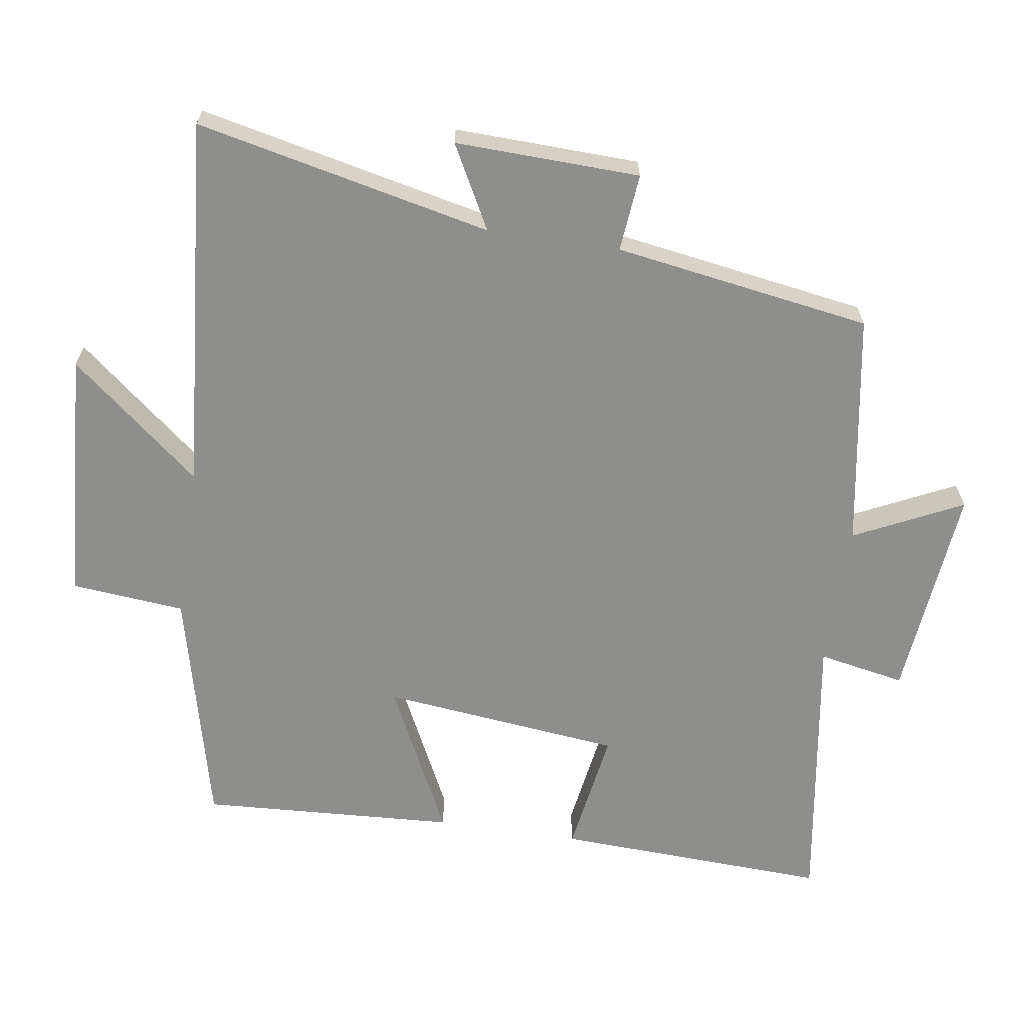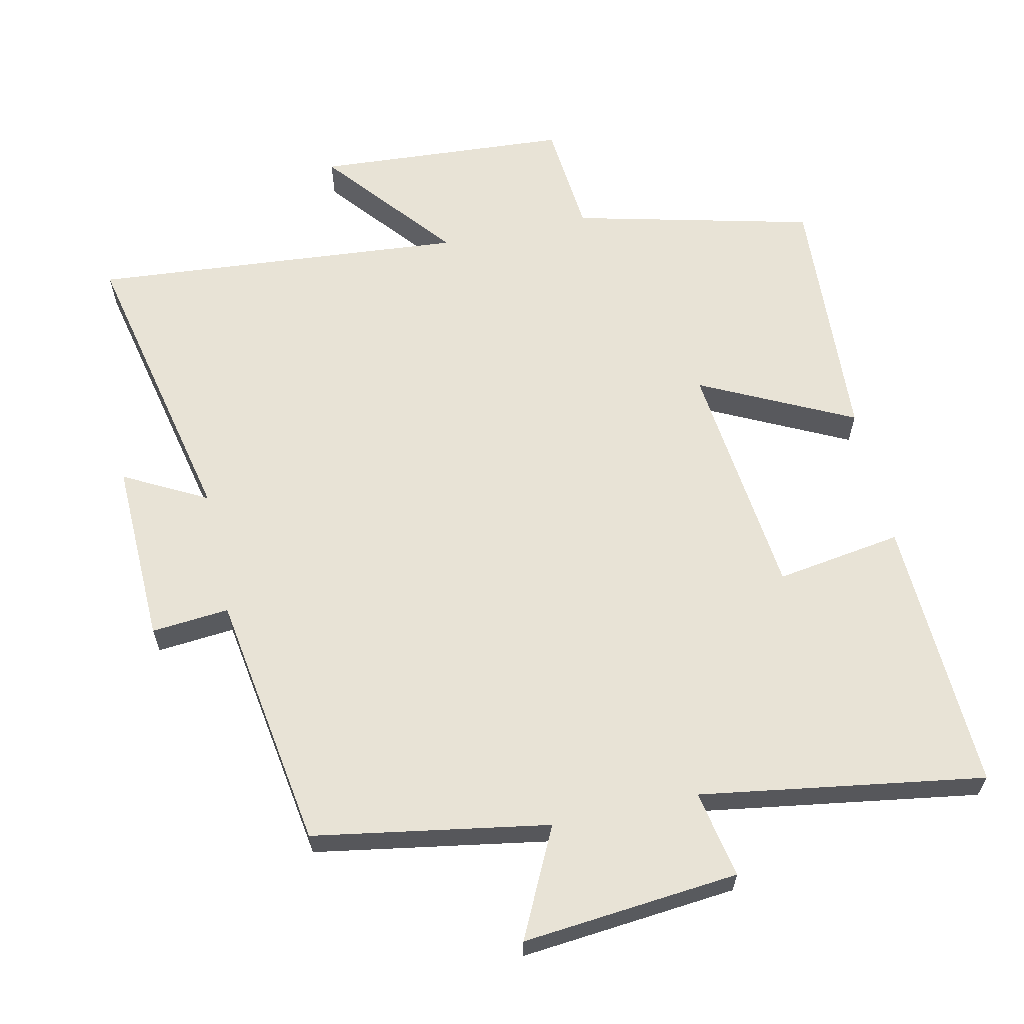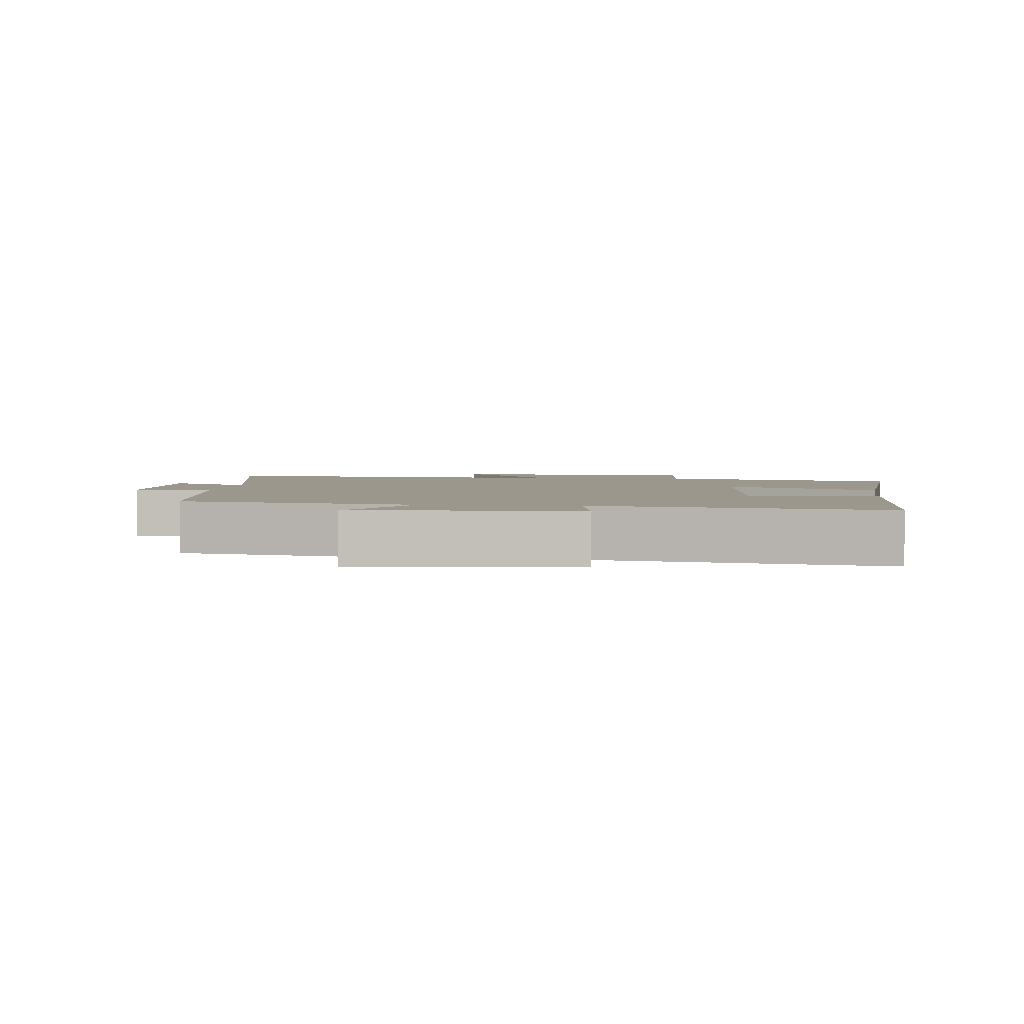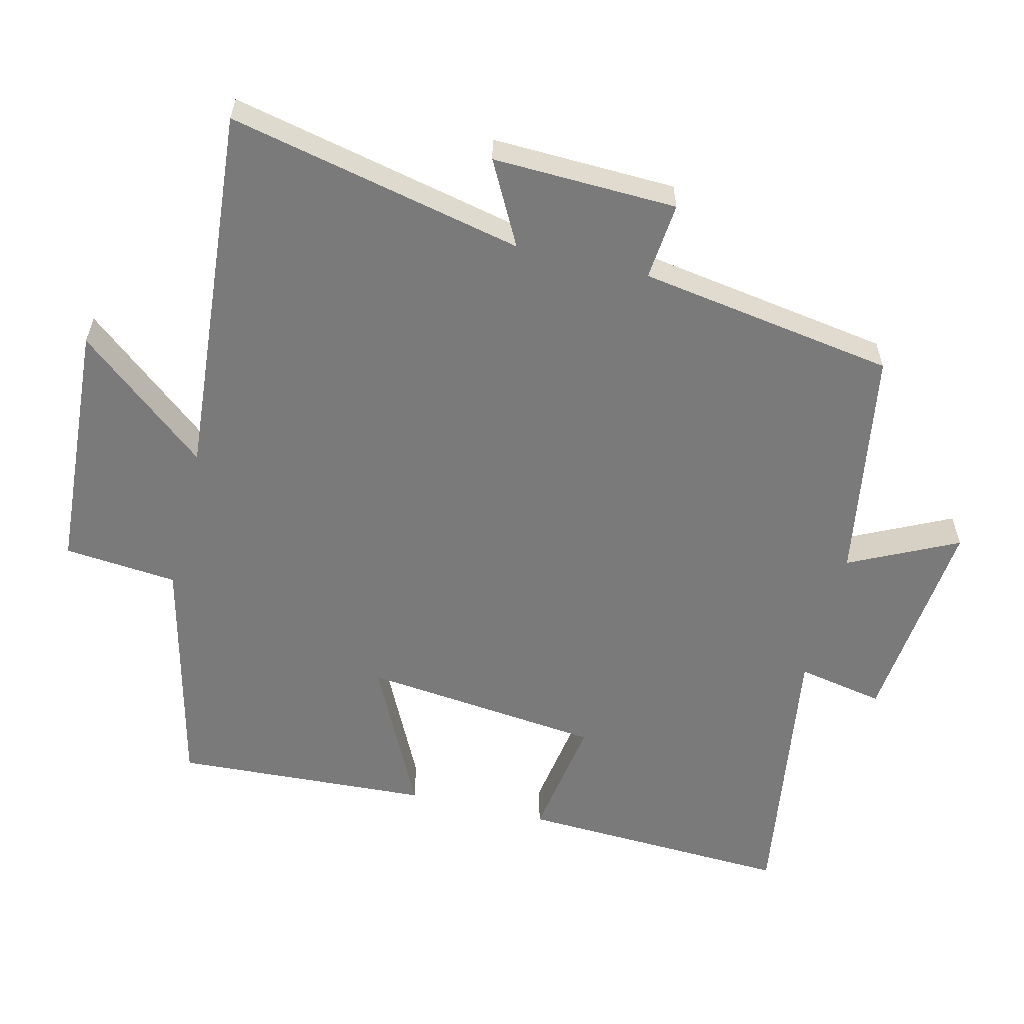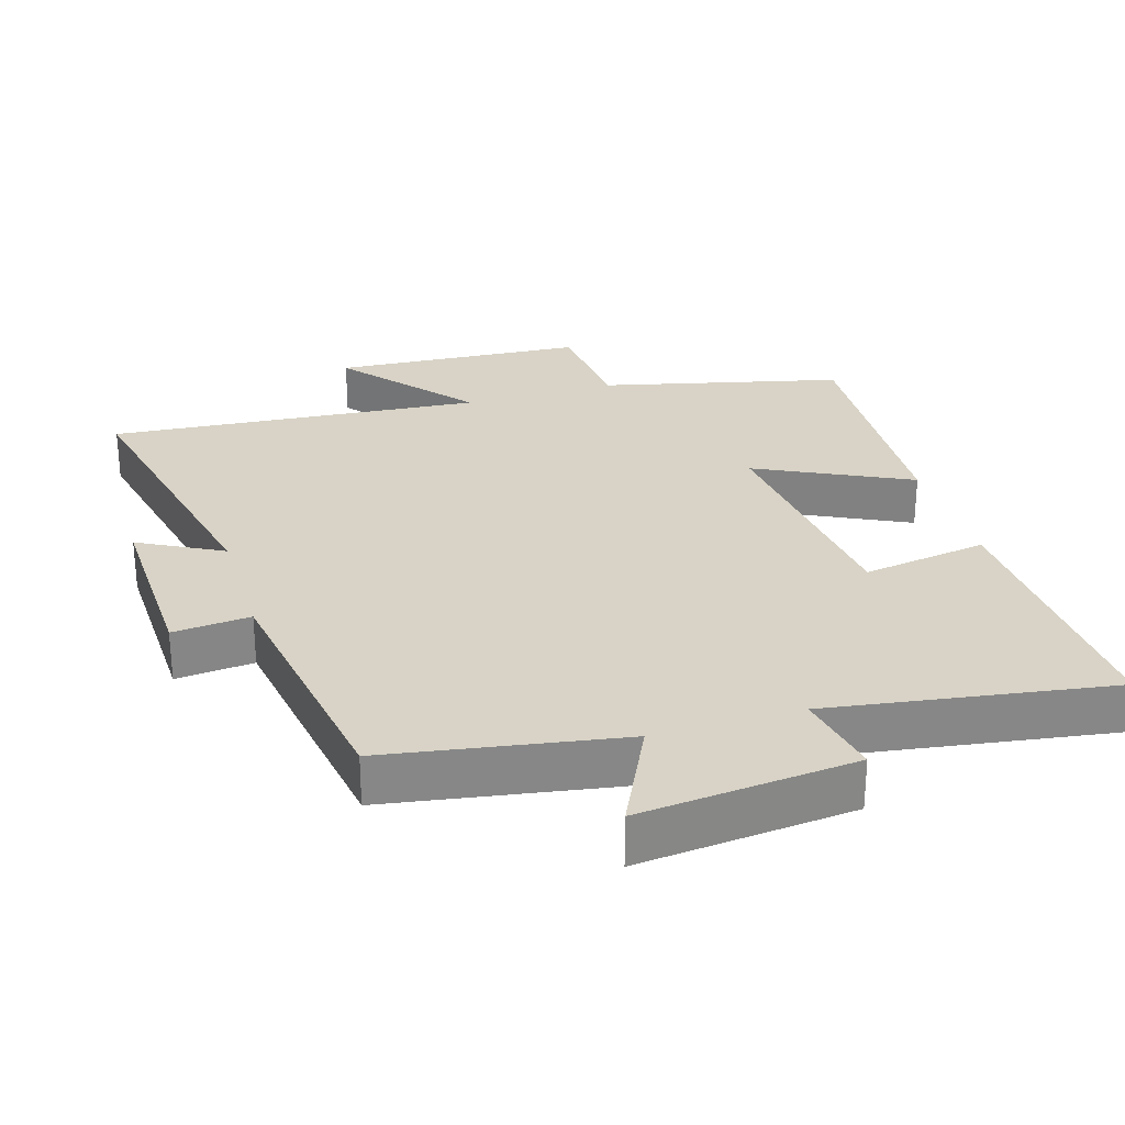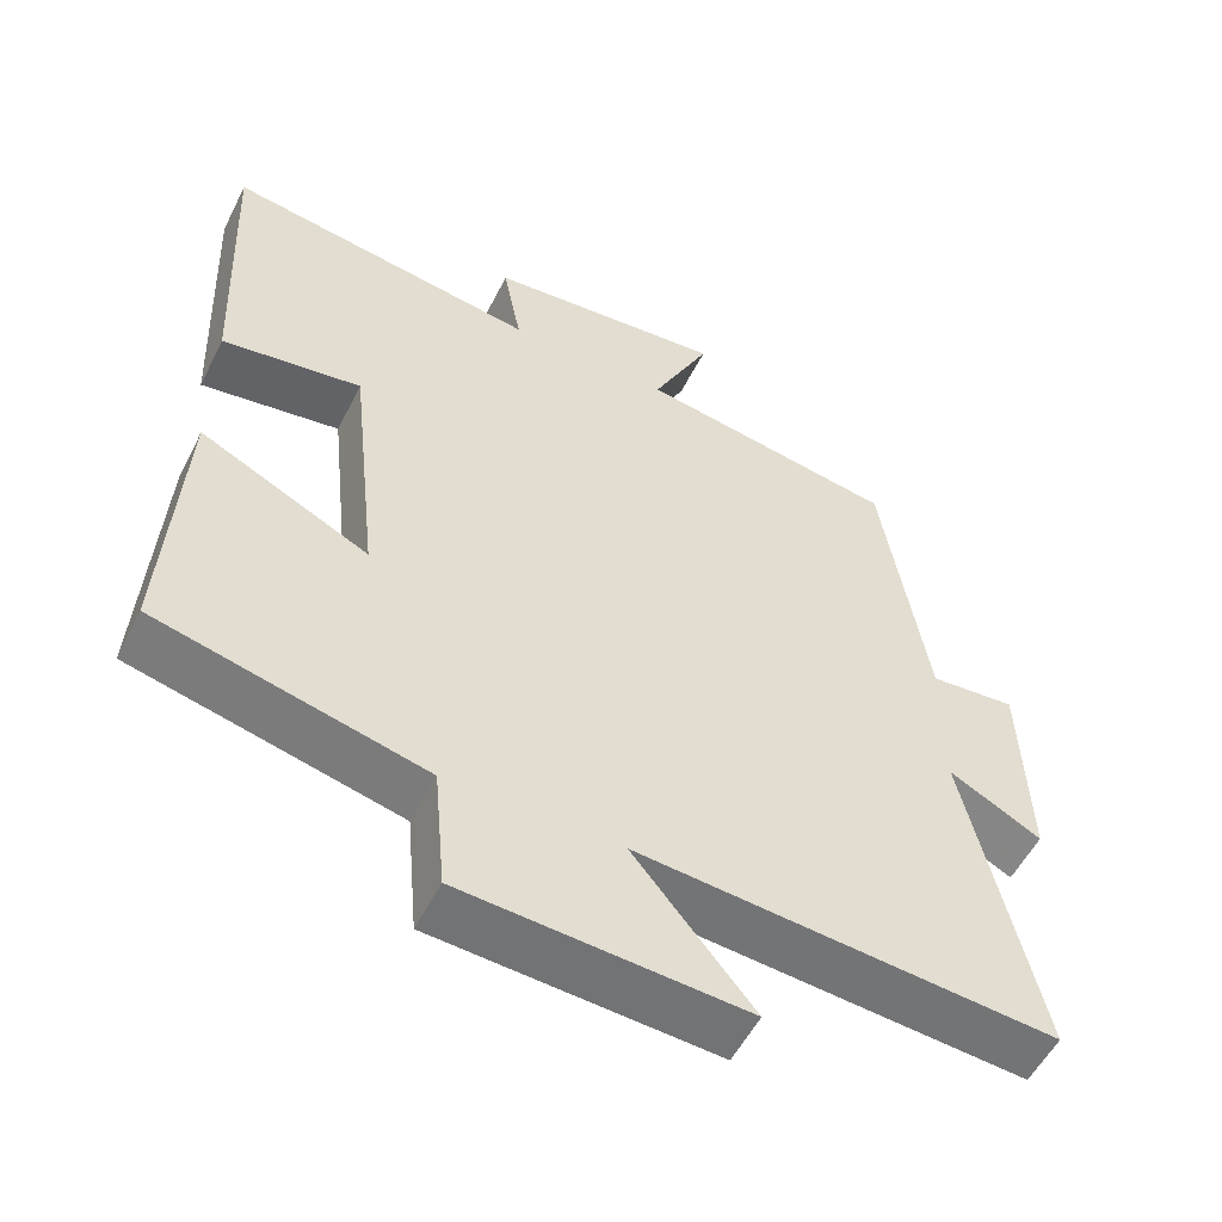
<metadata>
{"format":"obj","ext":"obj","renderer":"f3d","projection":"perspective","resolution":1024,"background":"white","views":[{"elev":-64.9,"azim":-98.6,"up":"+Y"},{"elev":62.5,"azim":-12.3,"up":"+Y"},{"elev":2.9,"azim":7.4,"up":"+Y"},{"elev":-58.1,"azim":-103.8,"up":"+Y"},{"elev":28.1,"azim":-17.0,"up":"+Y"},{"elev":-54.5,"azim":153.5,"up":"+Z"}]}
</metadata>
<code>
v -0.593 0.07 -0.545
v -0.5 0.07 -0.12
v -0.62 0.07 -0.184
v -0.612 0.07 0.082
v -0.5 0.07 0.072
v -0.442 0.07 0.443
v -0.104 0.07 0.5
v -0.18 0.07 0.656
v 0.132 0.07 0.626
v 0.108 0.07 0.5
v 0.517 0.07 0.563
v 0.5 0.07 0.166
v 0.318 0.07 0.194
v 0.28 0.07 -0.154
v 0.5 0.07 -0.046
v 0.521 0.07 -0.416
v 0.174 0.07 -0.5
v 0.159 0.07 -0.664
v -0.207 0.07 -0.688
v -0.052 0.07 -0.5
v -0.593 0 -0.545
v -0.5 0 -0.12
v -0.62 0 -0.184
v -0.612 0 0.082
v -0.5 0 0.072
v -0.442 0 0.443
v -0.104 0 0.5
v -0.18 0 0.656
v 0.132 0 0.626
v 0.108 0 0.5
v 0.517 0 0.563
v 0.5 0 0.166
v 0.318 0 0.194
v 0.28 0 -0.154
v 0.5 0 -0.046
v 0.521 0 -0.416
v 0.174 0 -0.5
v 0.159 0 -0.664
v -0.207 0 -0.688
v -0.052 0 -0.5
f 17 18 19 20
f 15 16 17 20
f 14 15 20
f 13 14 20 1
f 10 11 12 13
f 10 13 1 2
f 7 8 9 10
f 5 6 7 10
f 5 10 2 3
f 3 4 5
f 40 39 38 37
f 40 37 36 35
f 40 35 34
f 21 40 34 33
f 33 32 31 30
f 22 21 33 30
f 30 29 28 27
f 30 27 26 25
f 23 22 30 25
f 25 24 23
f 1 21 22 2
f 2 22 23 3
f 3 23 24 4
f 4 24 25 5
f 5 25 26 6
f 6 26 27 7
f 7 27 28 8
f 8 28 29 9
f 9 29 30 10
f 10 30 31 11
f 11 31 32 12
f 12 32 33 13
f 13 33 34 14
f 14 34 35 15
f 15 35 36 16
f 16 36 37 17
f 17 37 38 18
f 18 38 39 19
f 19 39 40 20
f 20 40 21 1

</code>
